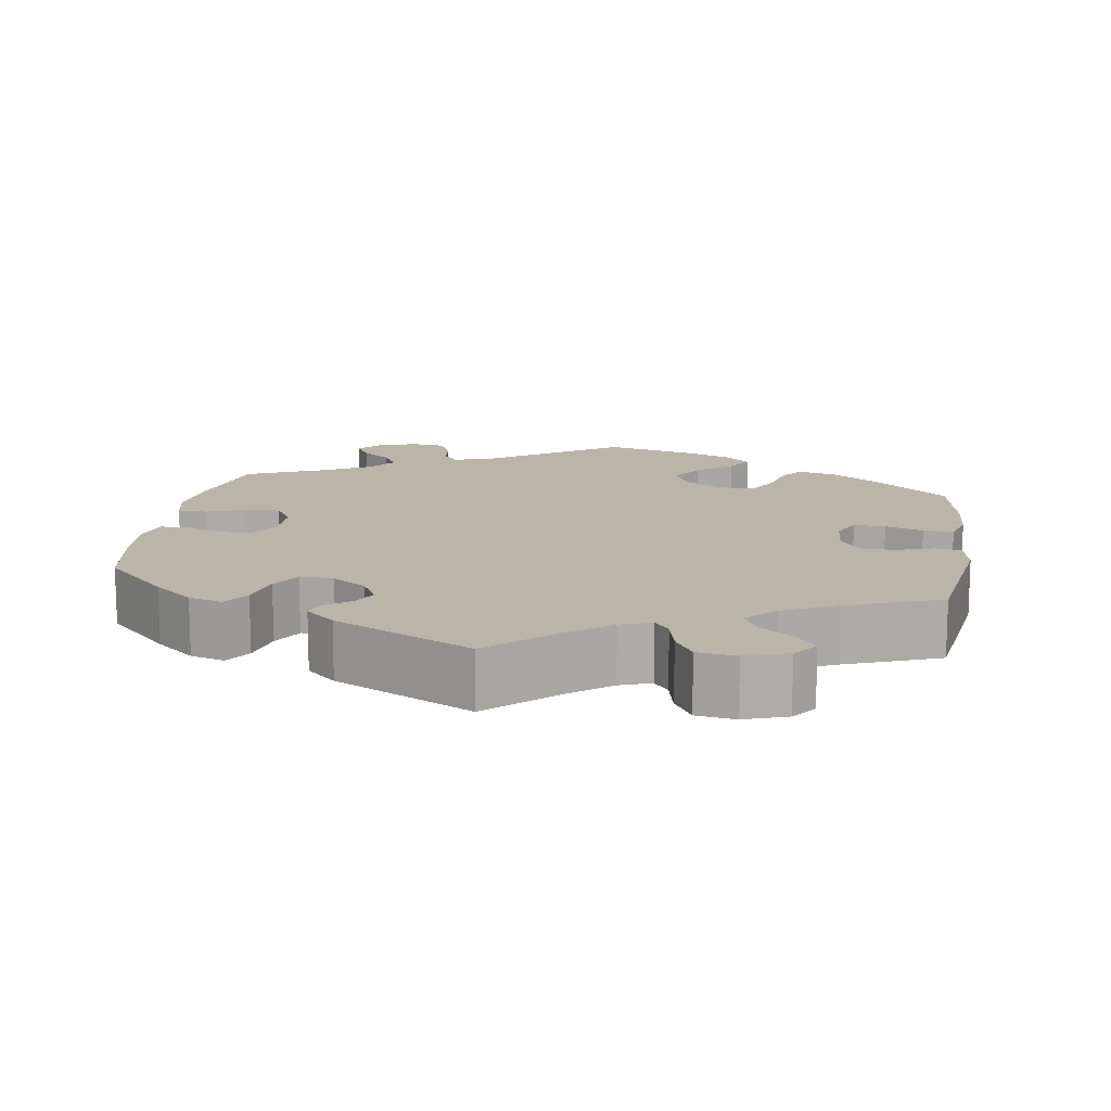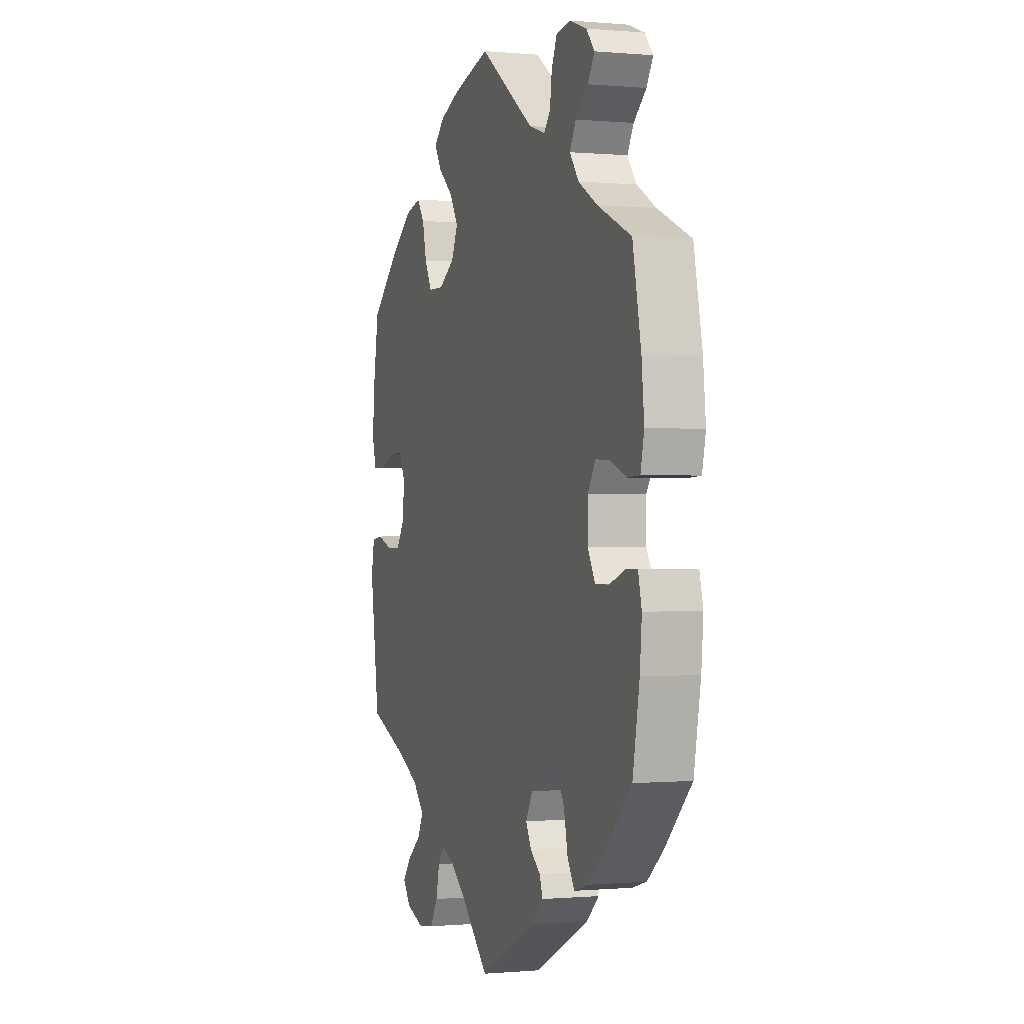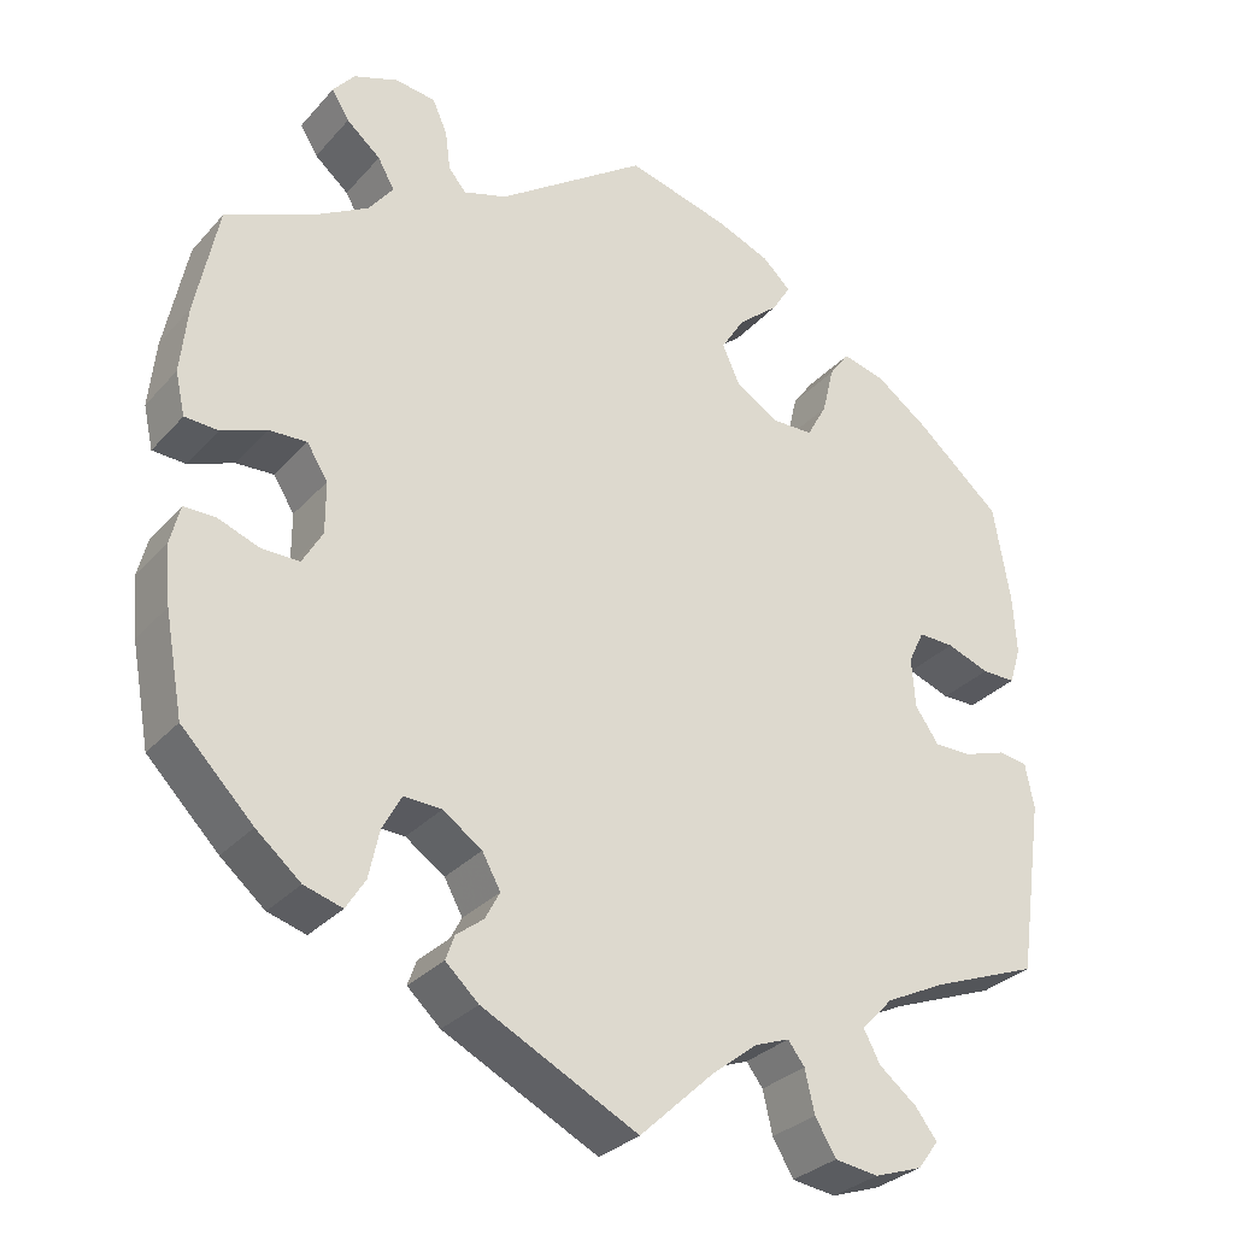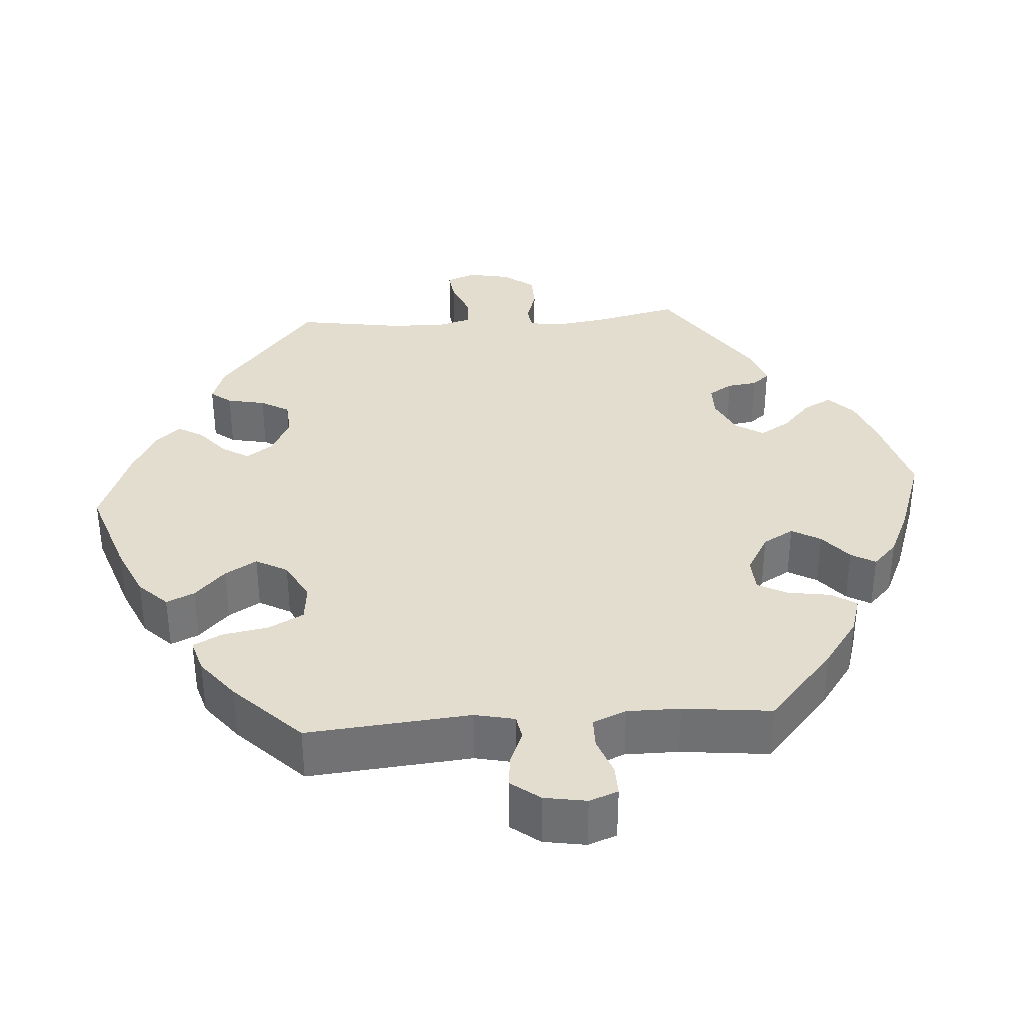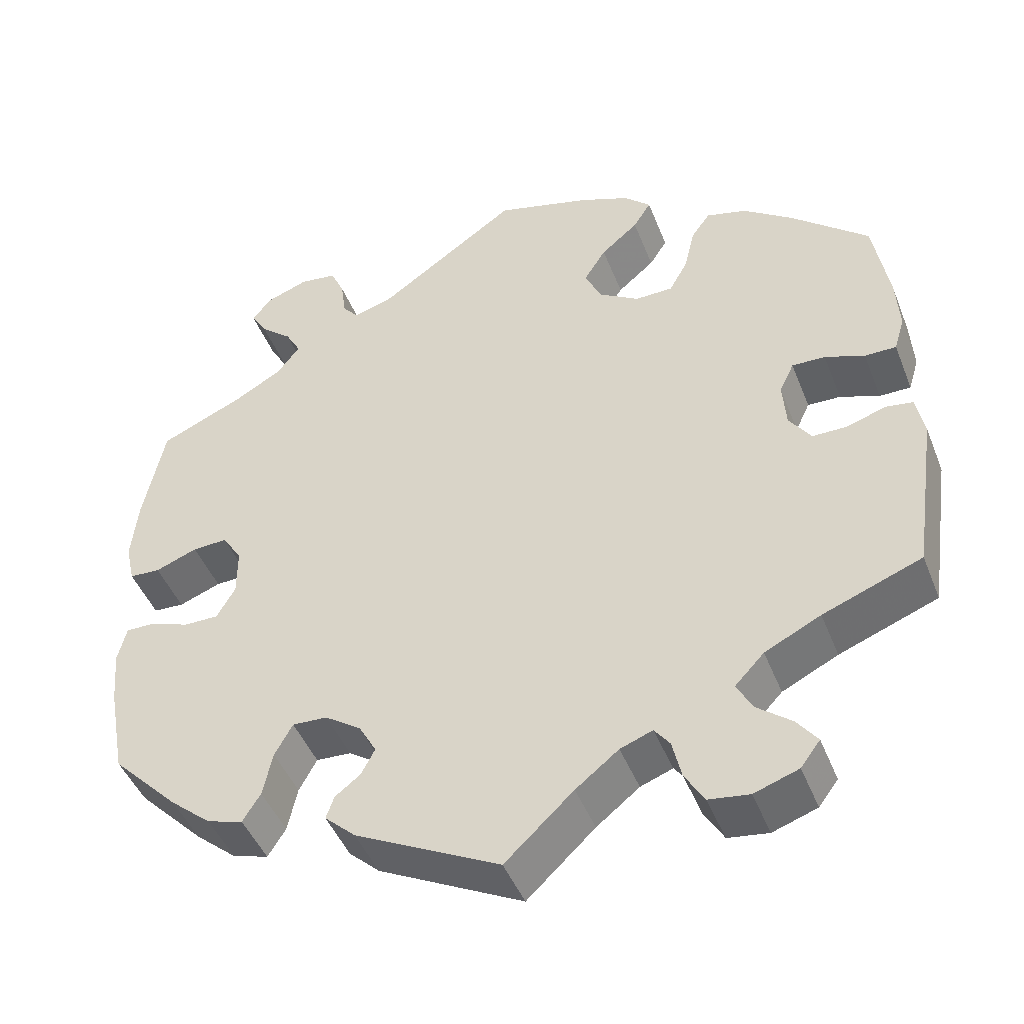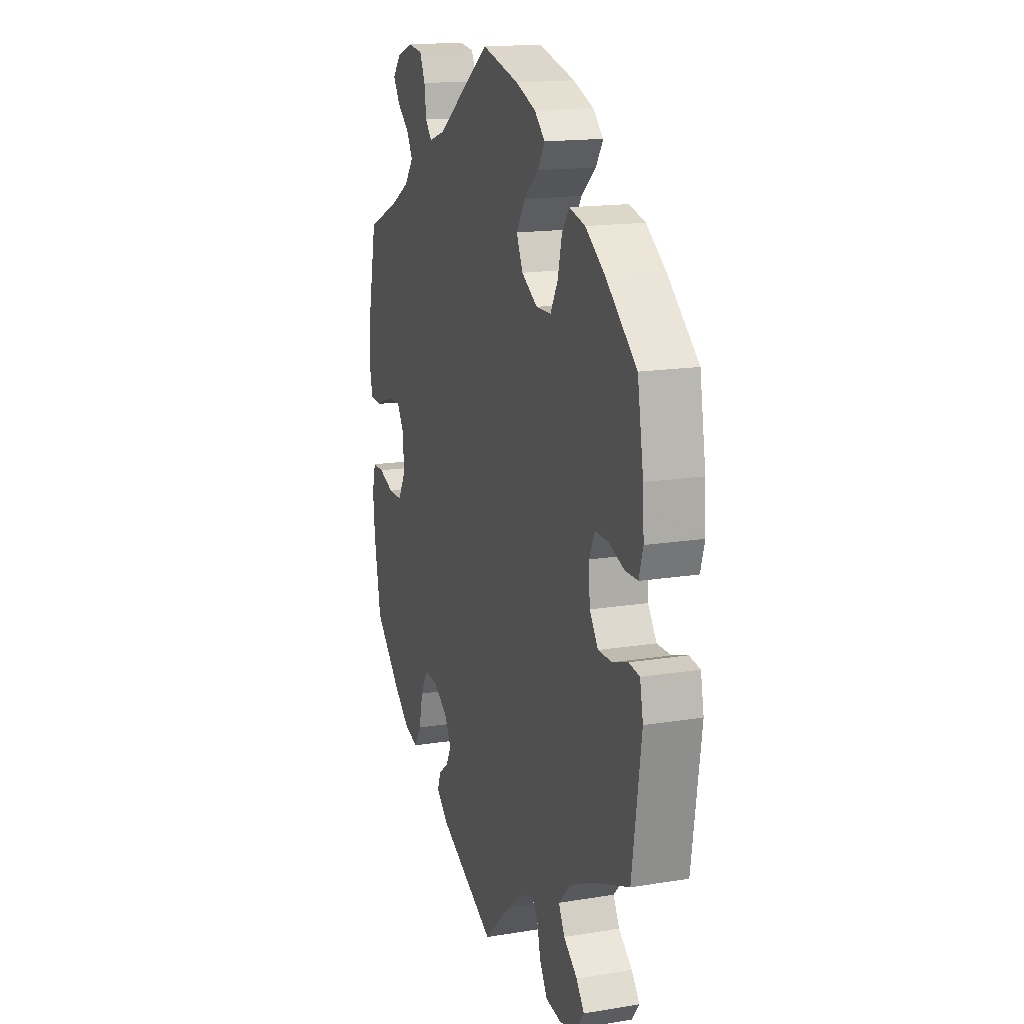
<metadata>
{"format":"obj","ext":"obj","renderer":"f3d","projection":"perspective","resolution":1024,"background":"white","views":[{"elev":13.5,"azim":-171.2,"up":"+Y"},{"elev":-0.3,"azim":71.2,"up":"+Z"},{"elev":-30.4,"azim":146.4,"up":"+Z"},{"elev":34.8,"azim":25.9,"up":"+Y"},{"elev":-45.7,"azim":-159.1,"up":"+Z"},{"elev":15.9,"azim":-108.9,"up":"+Z"}]}
</metadata>
<code>
v 0.526 0.07 0.162
v 0.534 0.07 0.085
v 0.523 0.07 0.036
v 0.485 0.07 0.034
v 0.433 0.07 0.054
v 0.39 0.07 0.056
v 0.366 0.07 0.018
v 0.366 0.07 -0.041
v 0.389 0.07 -0.081
v 0.432 0.07 -0.081
v 0.48 0.07 -0.063
v 0.516 0.07 -0.063
v 0.527 0.07 -0.107
v 0.521 0.07 -0.175
v 0.5 0.07 -0.289
v 0.418 0.07 -0.372
v 0.367 0.07 -0.415
v 0.323 0.07 -0.428
v 0.301 0.07 -0.393
v 0.289 0.07 -0.338
v 0.267 0.07 -0.298
v 0.224 0.07 -0.3
v 0.179 0.07 -0.331
v 0.158 0.07 -0.369
v 0.175 0.07 -0.401
v 0.206 0.07 -0.425
v 0.216 0.07 -0.453
v 0.178 0.07 -0.488
v 0 0.07 -0.578
v -0.084 0.07 -0.499
v -0.137 0.07 -0.457
v -0.177 0.07 -0.442
v -0.196 0.07 -0.467
v -0.207 0.07 -0.515
v -0.231 0.07 -0.555
v -0.281 0.07 -0.562
v -0.336 0.07 -0.543
v -0.36 0.07 -0.511
v -0.335 0.07 -0.478
v -0.292 0.07 -0.444
v -0.273 0.07 -0.408
v -0.309 0.07 -0.37
v -0.378 0.07 -0.336
v -0.5 0.07 -0.289
v -0.529 0.07 -0.089
v -0.519 0.07 -0.038
v -0.485 0.07 -0.033
v -0.437 0.07 -0.049
v -0.394 0.07 -0.049
v -0.367 0.07 -0.01
v -0.363 0.07 0.047
v -0.381 0.07 0.085
v -0.422 0.07 0.084
v -0.471 0.07 0.066
v -0.51 0.07 0.066
v -0.523 0.07 0.109
v -0.519 0.07 0.176
v -0.5 0.07 0.289
v -0.404 0.07 0.372
v -0.343 0.07 0.416
v -0.293 0.07 0.429
v -0.27 0.07 0.397
v -0.257 0.07 0.342
v -0.234 0.07 0.3
v -0.187 0.07 0.299
v -0.137 0.07 0.33
v -0.117 0.07 0.374
v -0.144 0.07 0.417
v -0.19 0.07 0.456
v -0.212 0.07 0.491
v -0.179 0.07 0.522
v -0.116 0.07 0.547
v 0 0.07 0.578
v 0.172 0.07 0.457
v 0.222 0.07 0.441
v 0.242 0.07 0.465
v 0.248 0.07 0.511
v 0.265 0.07 0.549
v 0.311 0.07 0.555
v 0.362 0.07 0.536
v 0.387 0.07 0.506
v 0.367 0.07 0.473
v 0.328 0.07 0.44
v 0.309 0.07 0.406
v 0.337 0.07 0.369
v 0.396 0.07 0.335
v 0.5 0.07 0.289
v 0.526 0 0.162
v 0.534 0 0.085
v 0.523 0 0.036
v 0.485 0 0.034
v 0.433 0 0.054
v 0.39 0 0.056
v 0.366 0 0.018
v 0.366 0 -0.041
v 0.389 0 -0.081
v 0.432 0 -0.081
v 0.48 0 -0.063
v 0.516 0 -0.063
v 0.527 0 -0.107
v 0.521 0 -0.175
v 0.5 0 -0.289
v 0.418 0 -0.372
v 0.367 0 -0.415
v 0.323 0 -0.428
v 0.301 0 -0.393
v 0.289 0 -0.338
v 0.267 0 -0.298
v 0.224 0 -0.3
v 0.179 0 -0.331
v 0.158 0 -0.369
v 0.175 0 -0.401
v 0.206 0 -0.425
v 0.216 0 -0.453
v 0.178 0 -0.488
v 0 0 -0.578
v -0.084 0 -0.499
v -0.137 0 -0.457
v -0.177 0 -0.442
v -0.196 0 -0.467
v -0.207 0 -0.515
v -0.231 0 -0.555
v -0.281 0 -0.562
v -0.336 0 -0.543
v -0.36 0 -0.511
v -0.335 0 -0.478
v -0.292 0 -0.444
v -0.273 0 -0.408
v -0.309 0 -0.37
v -0.378 0 -0.336
v -0.5 0 -0.289
v -0.529 0 -0.089
v -0.519 0 -0.038
v -0.485 0 -0.033
v -0.437 0 -0.049
v -0.394 0 -0.049
v -0.367 0 -0.01
v -0.363 0 0.047
v -0.381 0 0.085
v -0.422 0 0.084
v -0.471 0 0.066
v -0.51 0 0.066
v -0.523 0 0.109
v -0.519 0 0.176
v -0.5 0 0.289
v -0.404 0 0.372
v -0.343 0 0.416
v -0.293 0 0.429
v -0.27 0 0.397
v -0.257 0 0.342
v -0.234 0 0.3
v -0.187 0 0.299
v -0.137 0 0.33
v -0.117 0 0.374
v -0.144 0 0.417
v -0.19 0 0.456
v -0.212 0 0.491
v -0.179 0 0.522
v -0.116 0 0.547
v 0 0 0.578
v 0.172 0 0.457
v 0.222 0 0.441
v 0.242 0 0.465
v 0.248 0 0.511
v 0.265 0 0.549
v 0.311 0 0.555
v 0.362 0 0.536
v 0.387 0 0.506
v 0.367 0 0.473
v 0.328 0 0.44
v 0.309 0 0.406
v 0.337 0 0.369
v 0.396 0 0.335
v 0.5 0 0.289
f 86 87 1 2
f 85 86 2 3
f 84 85 3 4
f 80 81 82 83
f 80 83 84
f 79 80 84
f 76 77 78 79
f 76 79 84
f 75 76 84 4
f 71 72 73 74
f 68 69 70 71
f 67 68 71 74
f 66 67 74 75
f 60 61 62 63
f 60 63 64
f 59 60 64
f 58 59 64
f 57 58 64 65
f 53 54 55 56
f 52 53 56 57
f 45 46 47 48
f 43 44 45 48
f 42 43 48 49
f 41 42 49 50
f 37 38 39 40
f 37 40 41
f 36 37 41
f 33 34 35 36
f 32 33 36 41
f 27 28 29 30
f 25 26 27 30
f 24 25 30 31
f 23 24 31 32
f 17 18 19 20
f 17 20 21
f 16 17 21
f 15 16 21
f 14 15 21
f 13 14 21 22
f 10 11 12 13
f 9 10 13 22
f 66 75 4 5
f 65 66 5 6
f 52 57 65 6
f 51 52 6 7
f 50 51 7 8
f 23 32 41 50
f 22 23 50
f 8 9 22 50
f 89 88 174 173
f 90 89 173 172
f 91 90 172 171
f 170 169 168 167
f 171 170 167
f 171 167 166
f 166 165 164 163
f 171 166 163
f 91 171 163 162
f 161 160 159 158
f 158 157 156 155
f 161 158 155 154
f 162 161 154 153
f 150 149 148 147
f 151 150 147
f 151 147 146
f 151 146 145
f 152 151 145 144
f 143 142 141 140
f 144 143 140 139
f 135 134 133 132
f 135 132 131 130
f 136 135 130 129
f 137 136 129 128
f 127 126 125 124
f 128 127 124
f 128 124 123
f 123 122 121 120
f 128 123 120 119
f 117 116 115 114
f 117 114 113 112
f 118 117 112 111
f 119 118 111 110
f 107 106 105 104
f 108 107 104
f 108 104 103
f 108 103 102
f 108 102 101
f 109 108 101 100
f 100 99 98 97
f 109 100 97 96
f 92 91 162 153
f 93 92 153 152
f 93 152 144 139
f 94 93 139 138
f 95 94 138 137
f 137 128 119 110
f 137 110 109
f 137 109 96 95
f 1 88 89 2
f 2 89 90 3
f 3 90 91 4
f 4 91 92 5
f 5 92 93 6
f 6 93 94 7
f 7 94 95 8
f 8 95 96 9
f 9 96 97 10
f 10 97 98 11
f 11 98 99 12
f 12 99 100 13
f 13 100 101 14
f 14 101 102 15
f 15 102 103 16
f 16 103 104 17
f 17 104 105 18
f 18 105 106 19
f 19 106 107 20
f 20 107 108 21
f 21 108 109 22
f 22 109 110 23
f 23 110 111 24
f 24 111 112 25
f 25 112 113 26
f 26 113 114 27
f 27 114 115 28
f 28 115 116 29
f 29 116 117 30
f 30 117 118 31
f 31 118 119 32
f 32 119 120 33
f 33 120 121 34
f 34 121 122 35
f 35 122 123 36
f 36 123 124 37
f 37 124 125 38
f 38 125 126 39
f 39 126 127 40
f 40 127 128 41
f 41 128 129 42
f 42 129 130 43
f 43 130 131 44
f 44 131 132 45
f 45 132 133 46
f 46 133 134 47
f 47 134 135 48
f 48 135 136 49
f 49 136 137 50
f 50 137 138 51
f 51 138 139 52
f 52 139 140 53
f 53 140 141 54
f 54 141 142 55
f 55 142 143 56
f 56 143 144 57
f 57 144 145 58
f 58 145 146 59
f 59 146 147 60
f 60 147 148 61
f 61 148 149 62
f 62 149 150 63
f 63 150 151 64
f 64 151 152 65
f 65 152 153 66
f 66 153 154 67
f 67 154 155 68
f 68 155 156 69
f 69 156 157 70
f 70 157 158 71
f 71 158 159 72
f 72 159 160 73
f 73 160 161 74
f 74 161 162 75
f 75 162 163 76
f 76 163 164 77
f 77 164 165 78
f 78 165 166 79
f 79 166 167 80
f 80 167 168 81
f 81 168 169 82
f 82 169 170 83
f 83 170 171 84
f 84 171 172 85
f 85 172 173 86
f 86 173 174 87
f 87 174 88 1

</code>
